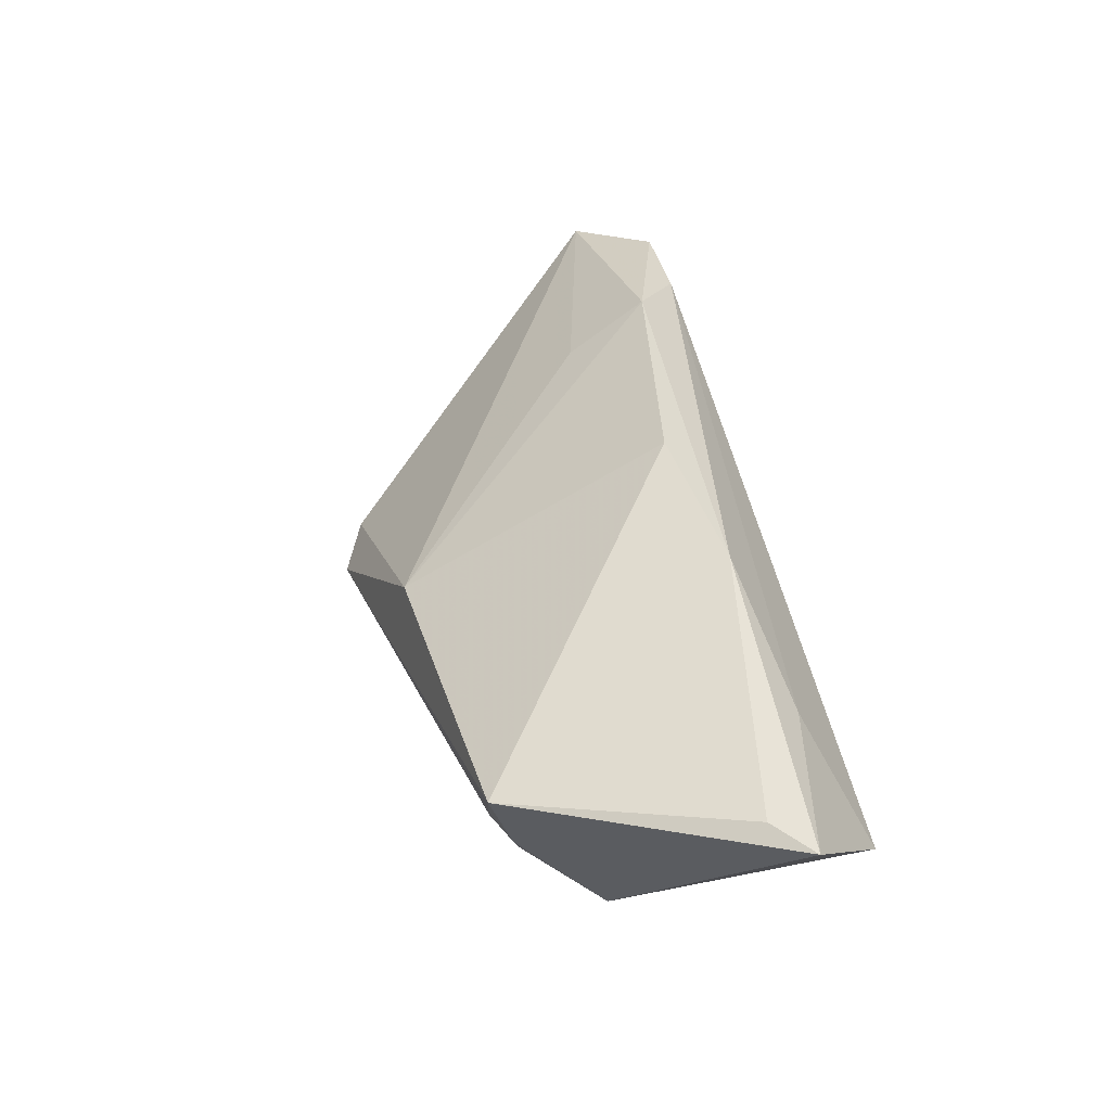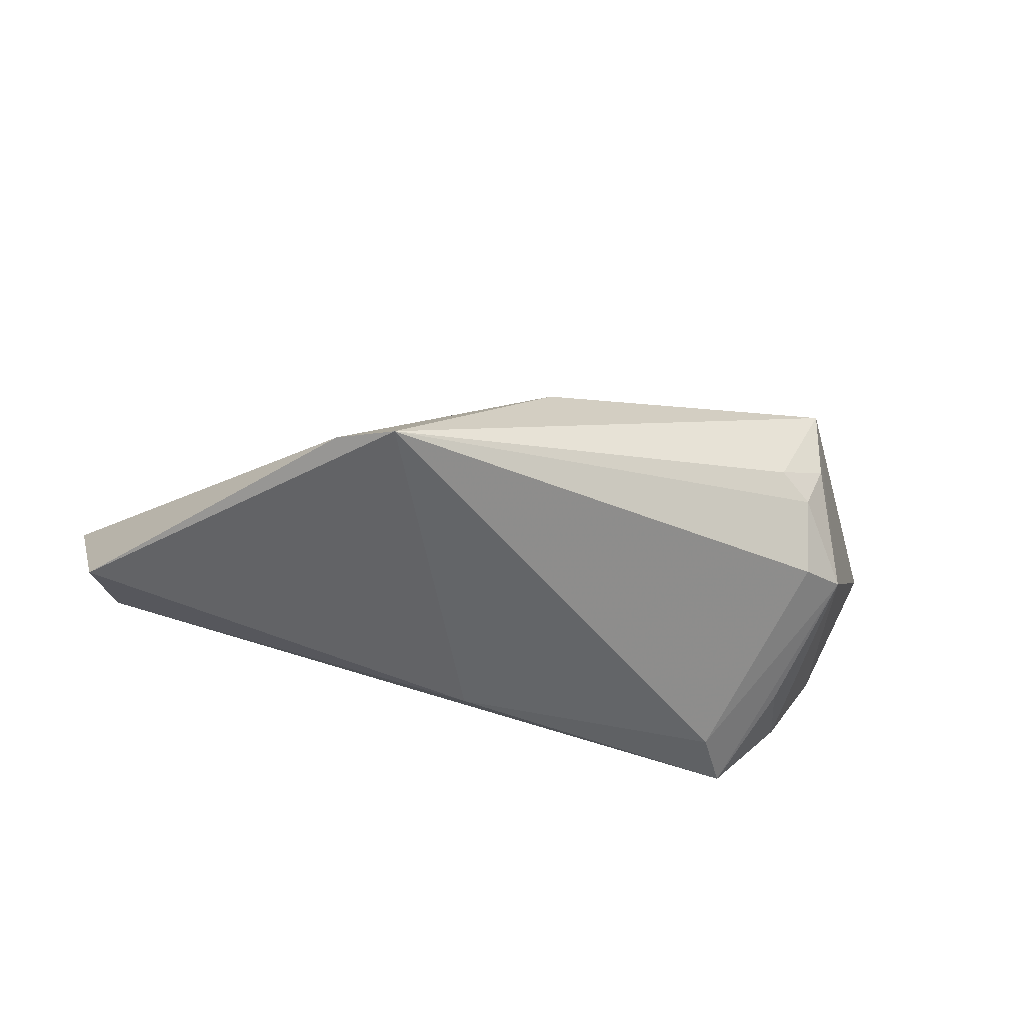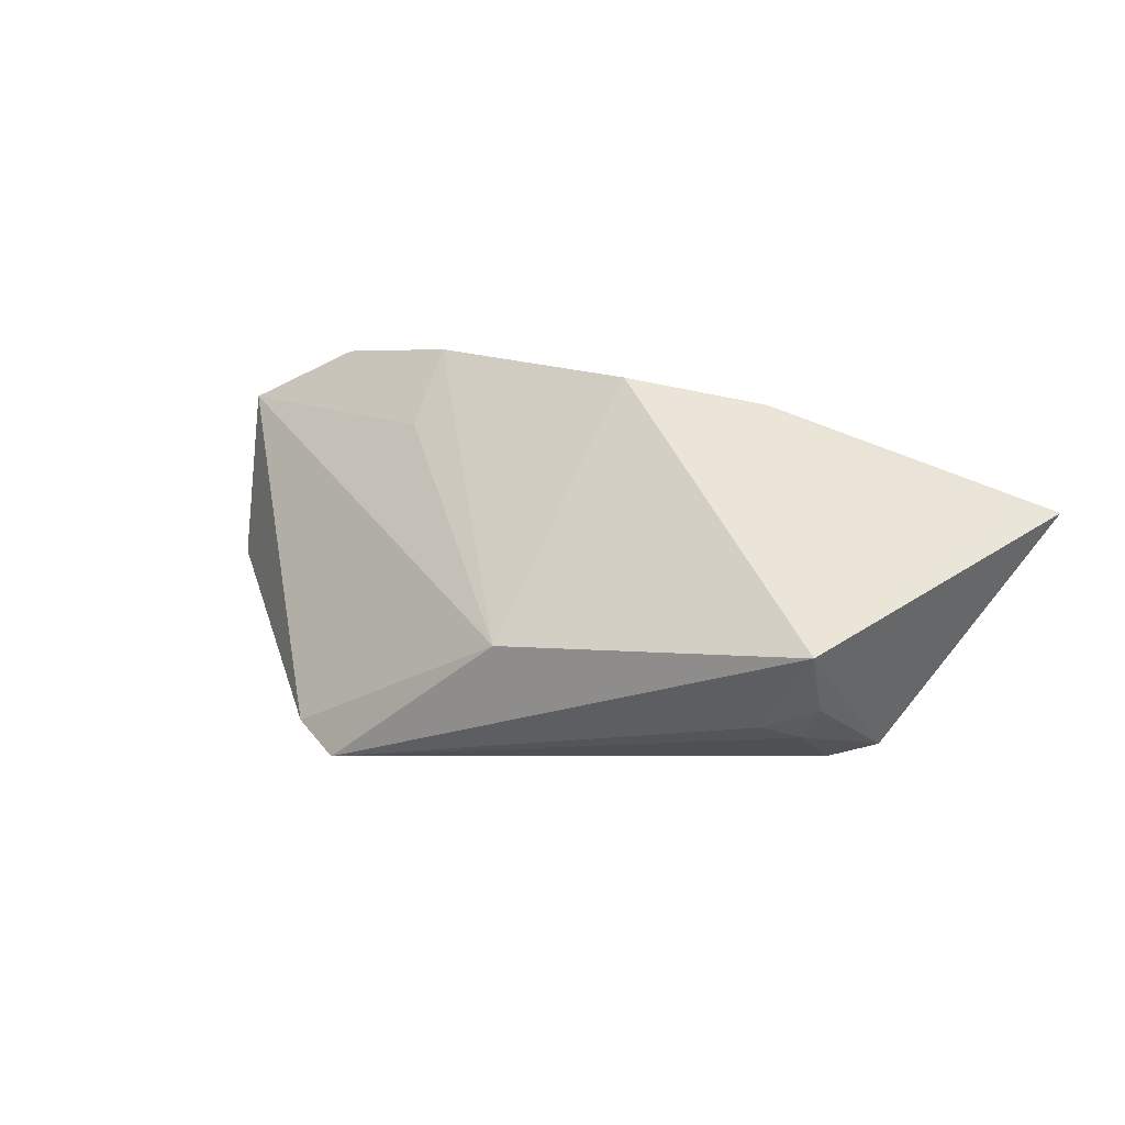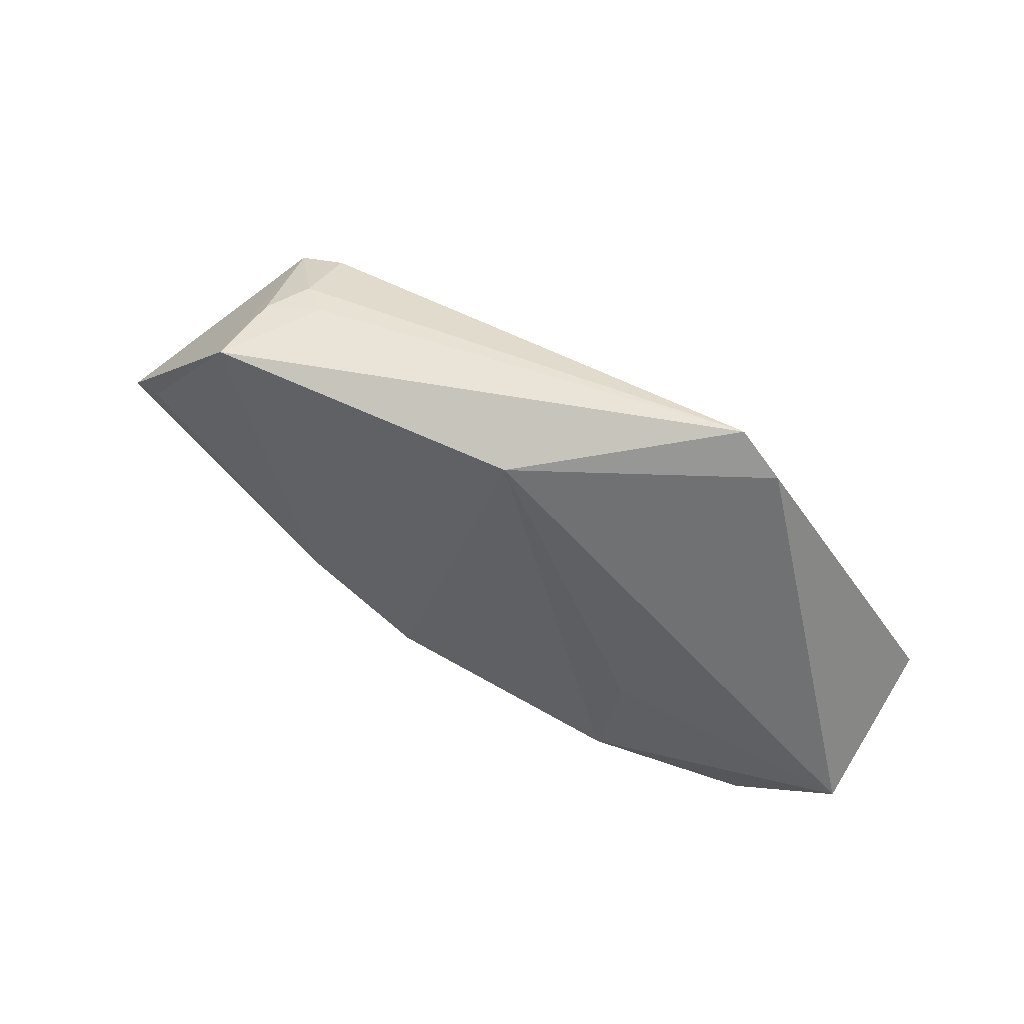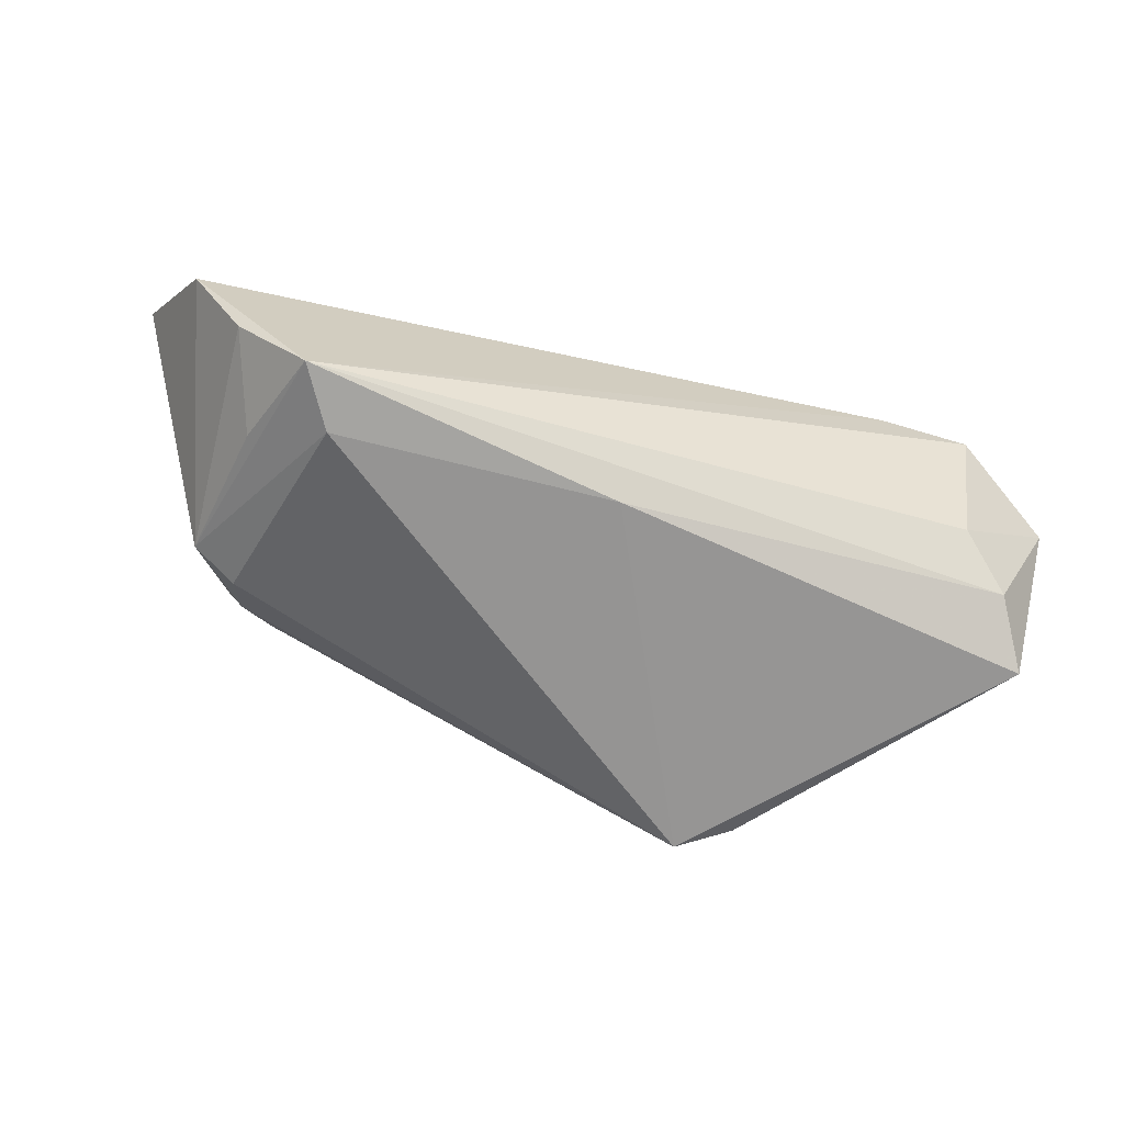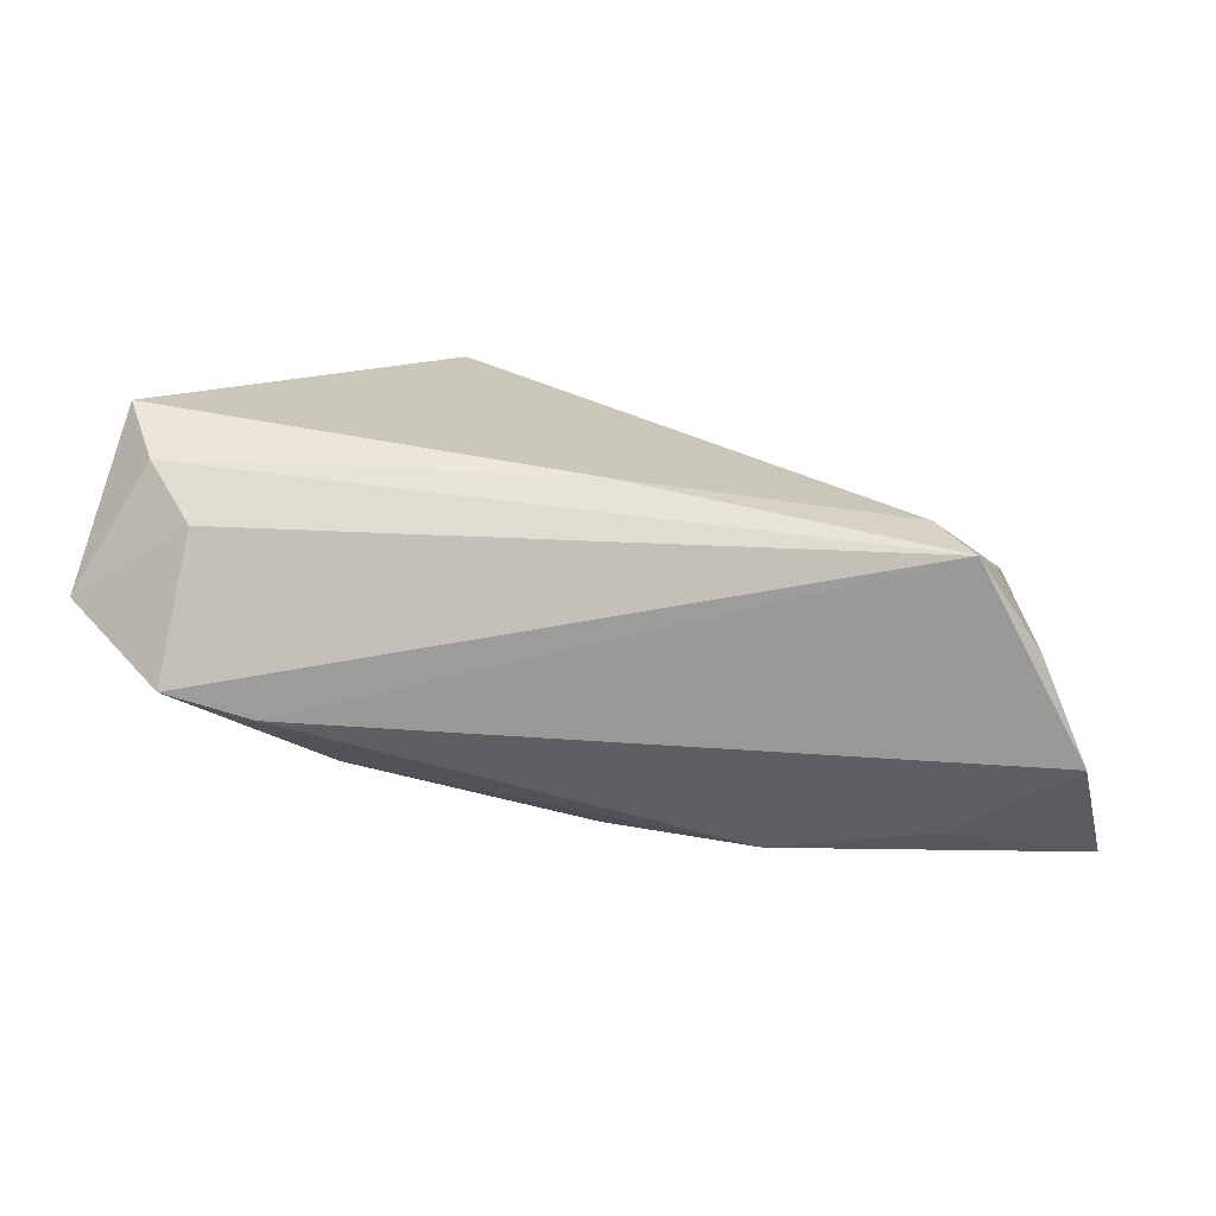
<metadata>
{"format":"obj","ext":"obj","renderer":"f3d","projection":"perspective","resolution":1024,"background":"white","views":[{"elev":52.3,"azim":-103.8,"up":"+Z"},{"elev":-51.4,"azim":167.3,"up":"+Z"},{"elev":35.1,"azim":-153.0,"up":"+Z"},{"elev":74.8,"azim":39.0,"up":"+Y"},{"elev":-67.1,"azim":-13.5,"up":"+Z"},{"elev":-69.5,"azim":172.4,"up":"+Y"}]}
</metadata>
<code>
v -0.04181 0.01051 -0.006276
v -0.04869 -0.01987 0.005584
v -0.05521 -0.009367 0.02
v -0.0373 0.02104 0.004968
v -0.03498 0.01981 -0.0009389
v 0.03245 -0.01328 0.0183
v -0.01649 -0.01051 0.02403
v -0.03614 0.01342 -0.008309
v -0.04137 -0.01907 -0.006885
v -0.03079 0.02262 0.001095
v 0.06363 -0.01202 0.003187
v 0.002123 -0.007639 0.02463
v 0.04139 -0.0202 0.01152
v 0.0522 -0.02013 0.009623
v 0.0602 -0.001044 -0.01673
v -0.0369 0.02378 0.01437
v 0.03129 -0.003004 0.01204
v -0.03227 -0.0202 -0.01731
v -0.03597 -0.01328 0.0182
v -0.03757 -0.007565 -0.01186
v 0.007023 -0.01204 -0.01813
v 0.003399 0.02618 0.003792
v 0.05089 -0.01462 -0.007685
v 0.02497 0.0317 -0.01813
v 0.03181 0.02832 -0.01699
v 0.05637 -0.009215 -0.01277
v -0.05 -0.00491 0.02014
v -0.02819 -0.0125 -0.01813
f 15 21 24
f 24 16 22
f 16 12 22
f 27 16 3
f 25 22 11
f 24 22 25
f 11 15 25
f 25 15 24
f 6 22 12
f 6 14 11
f 14 18 23
f 11 14 23
f 14 6 13
f 2 18 13
f 13 18 14
f 11 22 17
f 17 6 11
f 22 6 17
f 24 21 28
f 21 18 28
f 21 15 26
f 26 18 21
f 26 23 18
f 26 15 11
f 11 23 26
f 7 27 3
f 7 6 12
f 7 13 6
f 7 12 16
f 16 27 7
f 24 5 10
f 5 4 10
f 10 16 24
f 10 4 16
f 9 18 2
f 1 28 18
f 1 4 5
f 3 16 1
f 16 4 1
f 1 2 3
f 1 9 2
f 3 2 19
f 19 7 3
f 2 13 19
f 13 7 19
f 8 5 24
f 8 1 5
f 24 28 8
f 28 1 8
f 18 9 20
f 20 1 18
f 9 1 20

</code>
